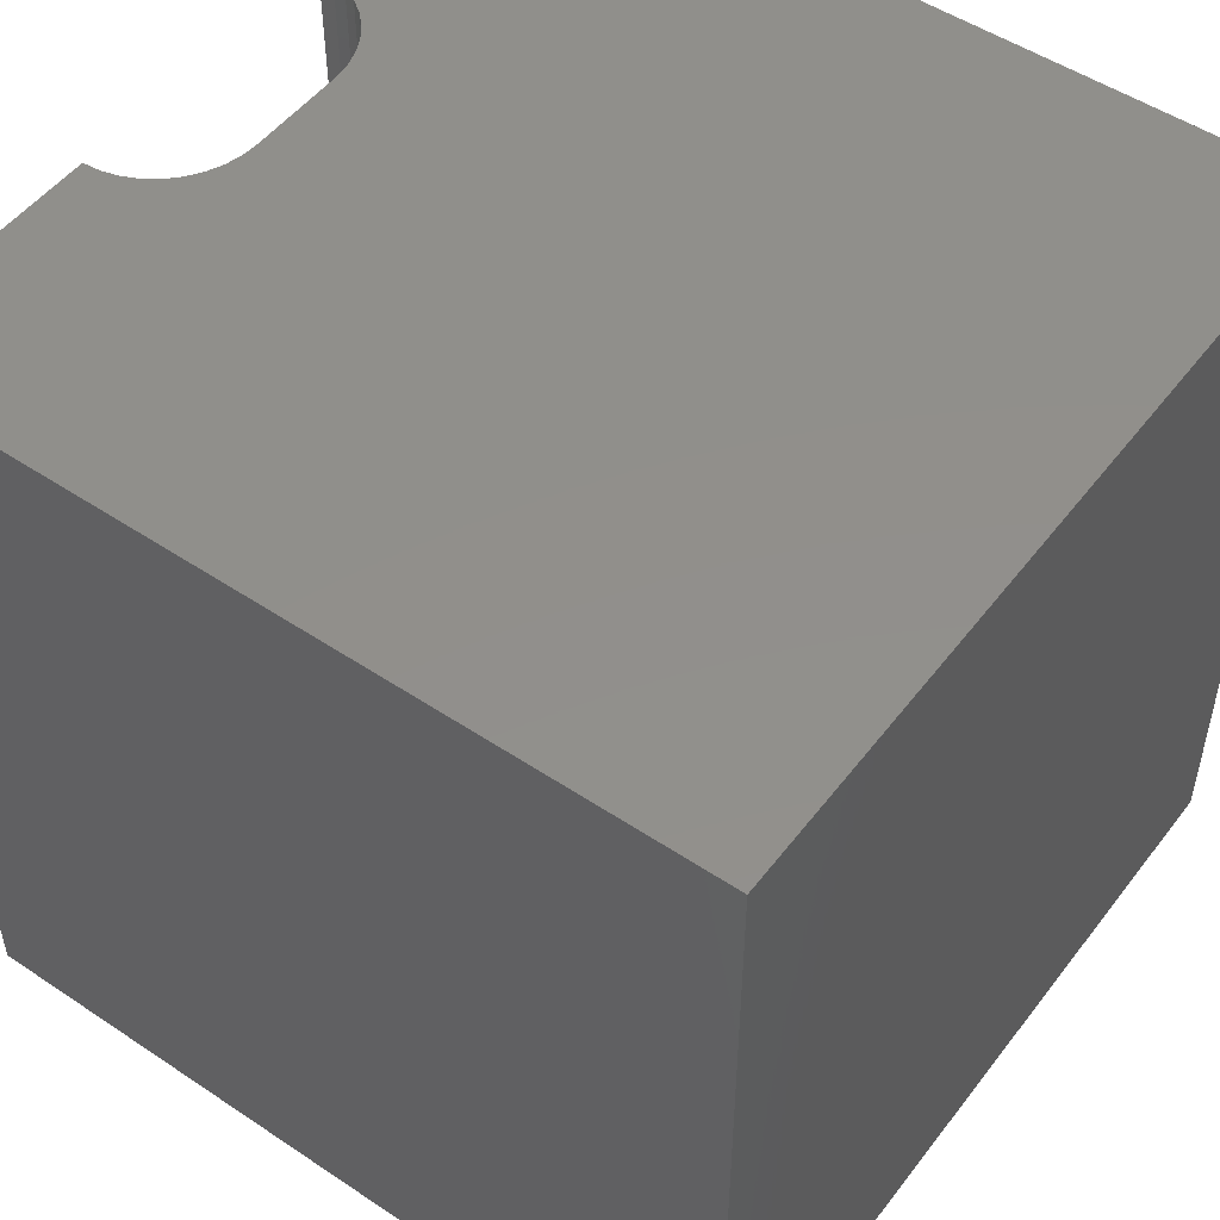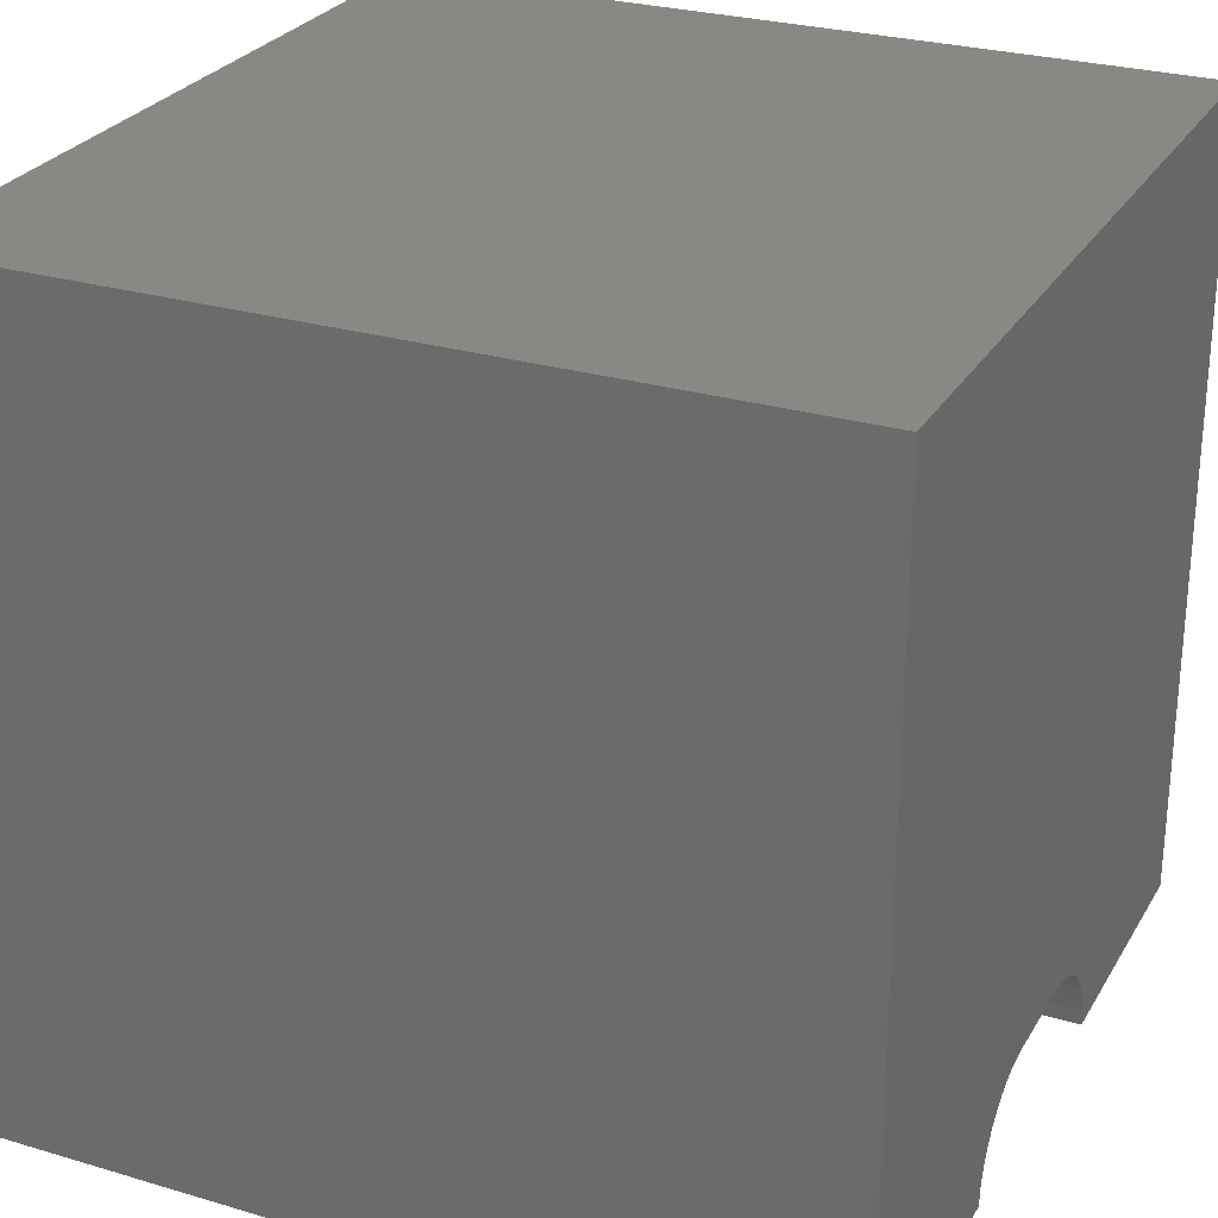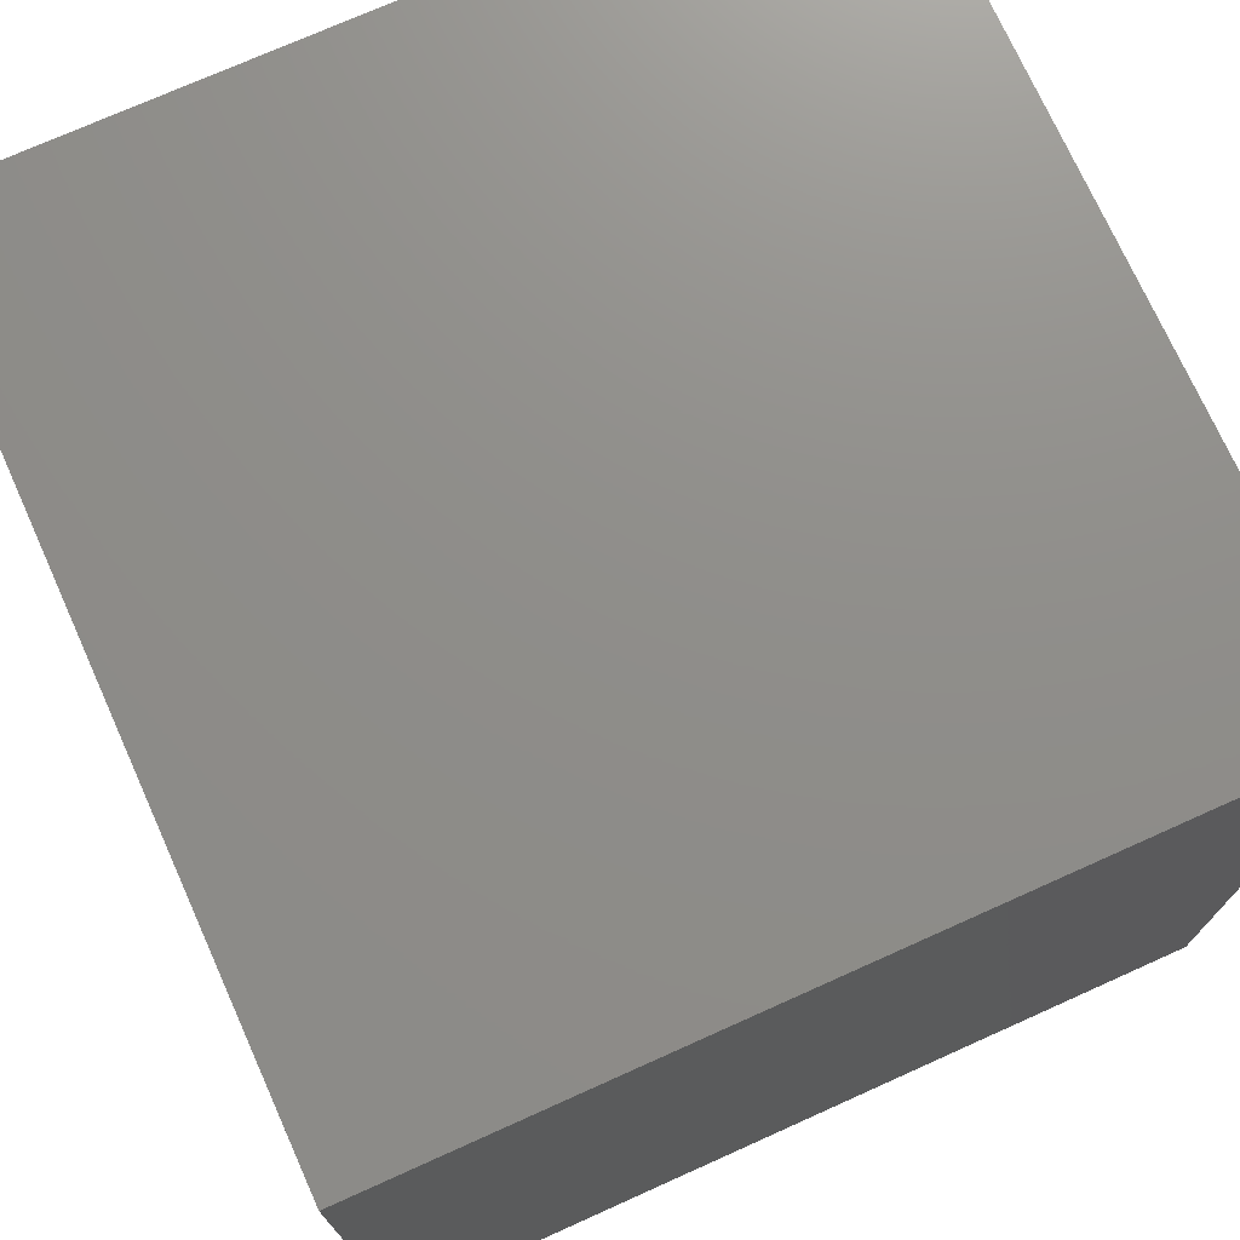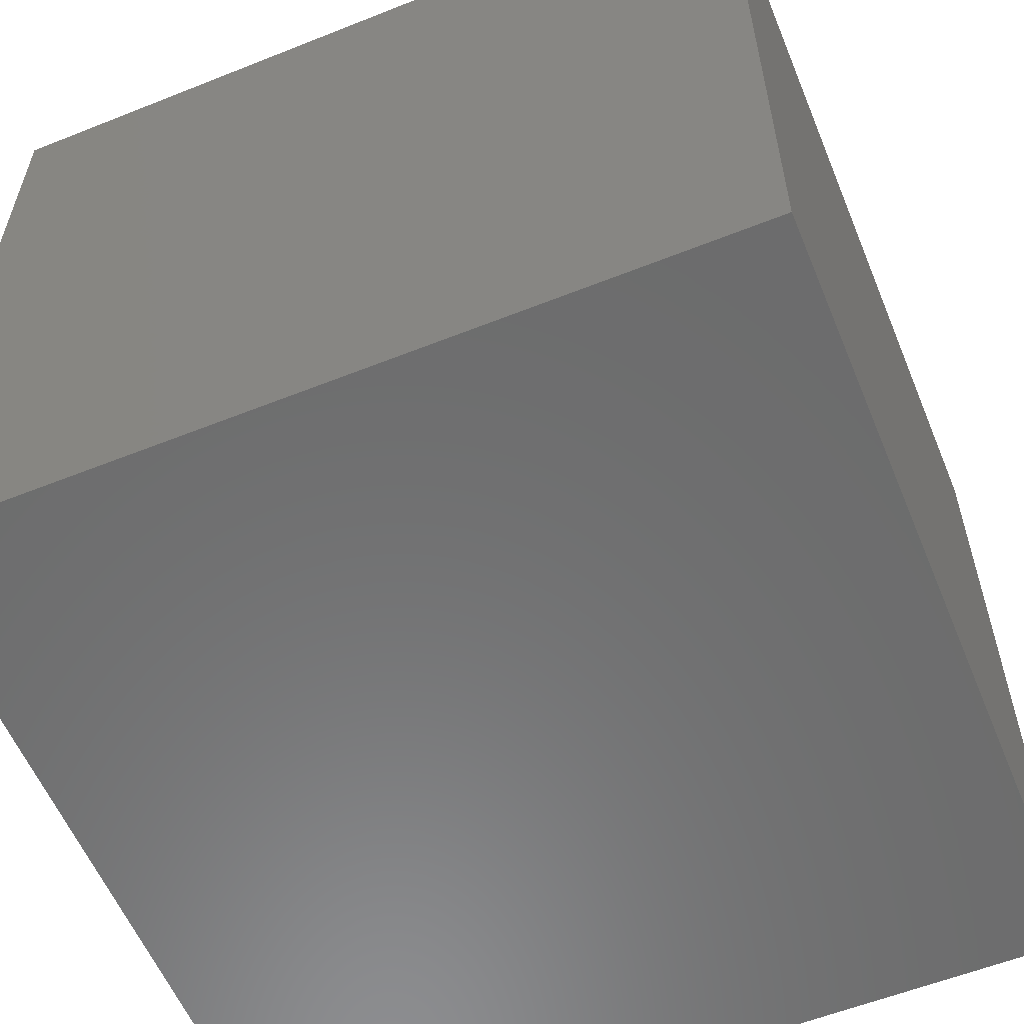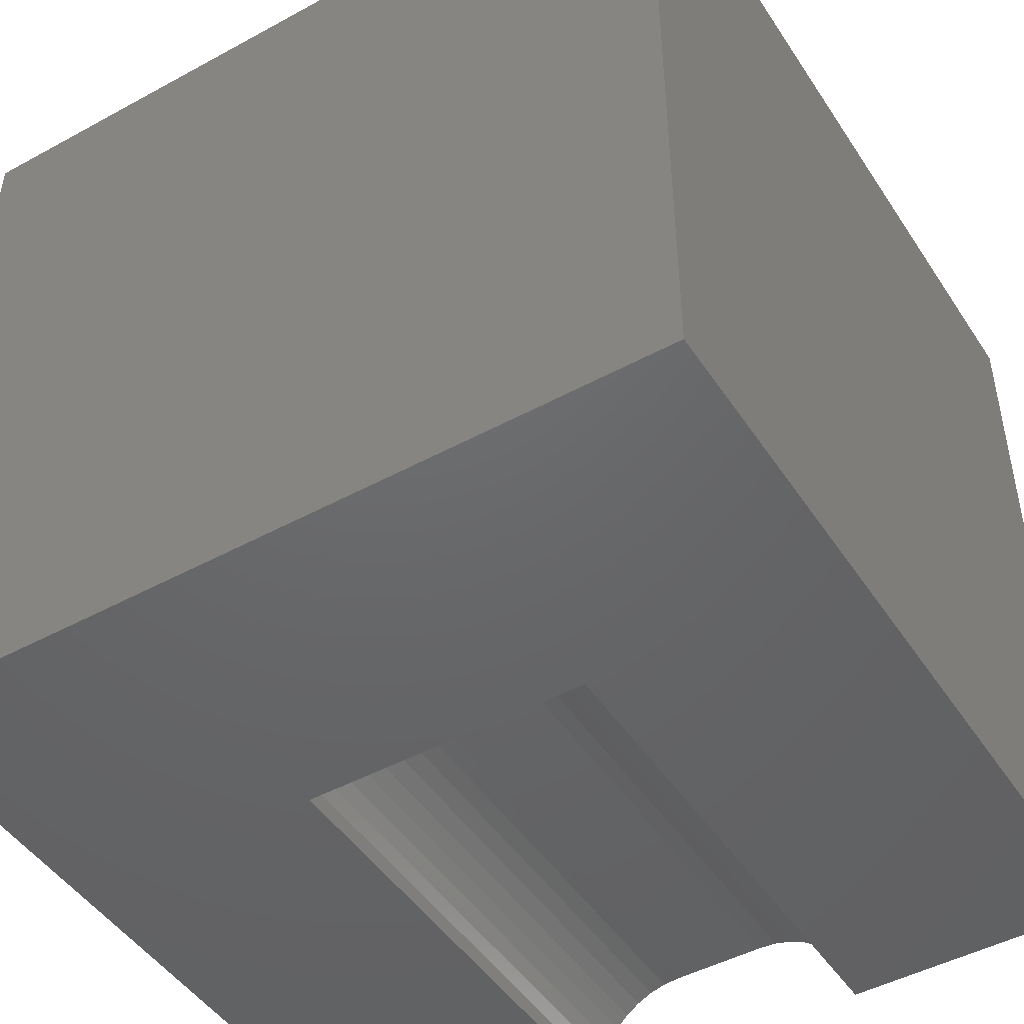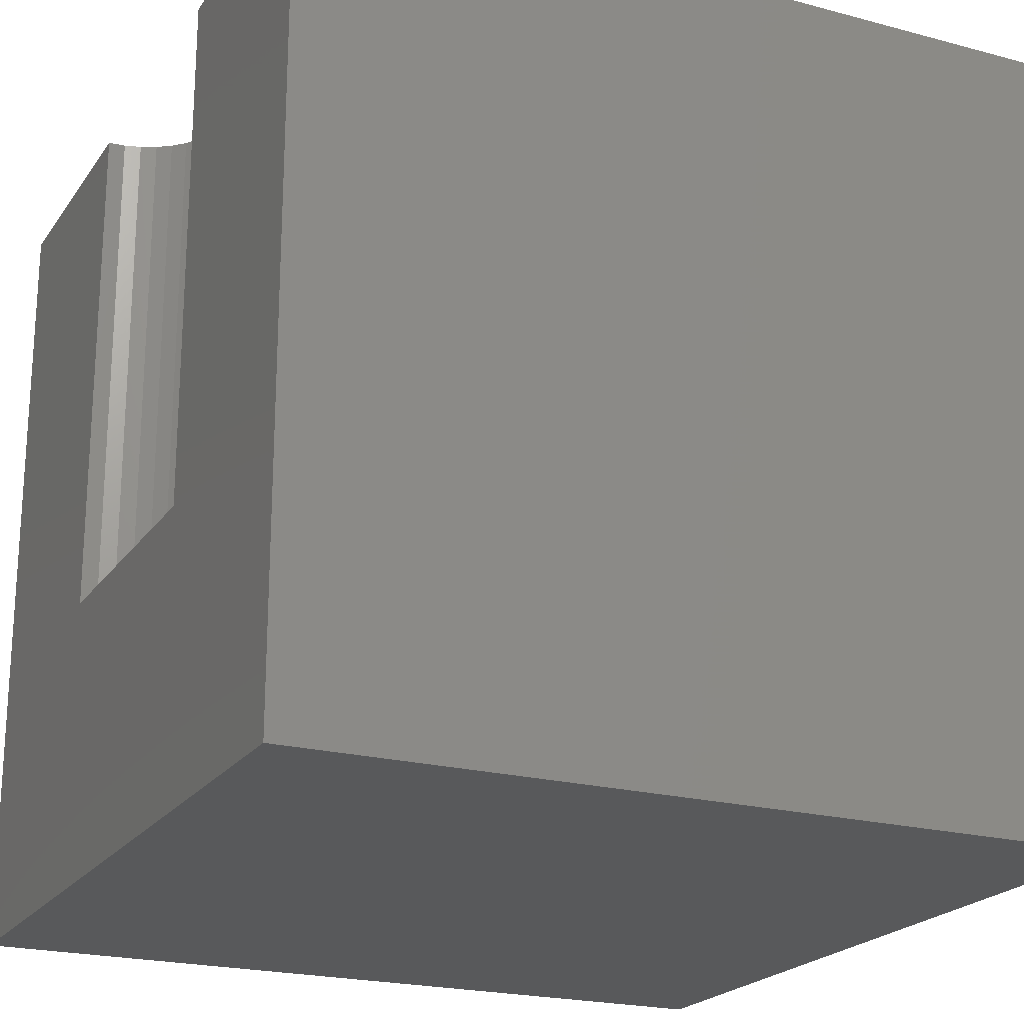
<metadata>
{"format":"stl","ext":"stl","renderer":"f3d","projection":"perspective","resolution":1024,"background":"white","views":[{"elev":50.9,"azim":126.1,"up":"+Z"},{"elev":27.2,"azim":-65.4,"up":"+Y"},{"elev":73.6,"azim":-114.2,"up":"+Y"},{"elev":-58.2,"azim":112.4,"up":"+Z"},{"elev":-47.1,"azim":-148.3,"up":"+Y"},{"elev":-21.5,"azim":64.7,"up":"+Z"}]}
</metadata>
<code>
# stl→obj: 50 verts, 92 faces
v 0 10 10
v 0 10 0
v 0 0 10
v 0 0 0
v 3.212 0 10
v 3.23 0.2075 10
v 3.81 1.035 10
v 3.999 1.123 10
v 3.639 0.9156 10
v 6.788 0 10
v 10 0 10
v 6.77 0.2075 10
v 6.716 0.4088 10
v 3.284 0.4088 10
v 3.372 0.5976 10
v 3.492 0.7683 10
v 4.2 1.177 10
v 4.407 1.195 10
v 10 10 10
v 5.593 1.195 10
v 5.8 1.177 10
v 6.001 1.123 10
v 6.19 1.035 10
v 6.361 0.9156 10
v 6.508 0.7683 10
v 6.628 0.5976 10
v 10 10 0
v 10 0 0
v 3.212 0 3.593
v 6.788 0 3.593
v 4.407 1.195 3.593
v 4.2 1.177 3.593
v 3.999 1.123 3.593
v 3.81 1.035 3.593
v 3.639 0.9156 3.593
v 3.492 0.7683 3.593
v 3.372 0.5976 3.593
v 3.284 0.4088 3.593
v 3.23 0.2075 3.593
v 3.212 1.464e-16 10
v 3.212 1.464e-16 3.593
v 5.593 1.195 3.593
v 6.77 0.2075 3.593
v 6.716 0.4088 3.593
v 6.628 0.5976 3.593
v 6.508 0.7683 3.593
v 6.361 0.9156 3.593
v 6.19 1.035 3.593
v 6.001 1.123 3.593
v 5.8 1.177 3.593
f 1 2 3
f 3 2 4
f 3 5 6
f 7 8 1
f 7 1 9
f 10 11 12
f 12 11 13
f 6 14 3
f 3 14 15
f 3 15 1
f 1 15 16
f 1 16 9
f 8 17 1
f 1 17 18
f 1 18 19
f 19 18 20
f 20 21 19
f 19 21 22
f 19 22 23
f 23 24 19
f 19 24 25
f 19 25 11
f 11 25 26
f 11 26 13
f 27 19 28
f 28 19 11
f 2 27 4
f 4 27 28
f 19 27 1
f 1 27 2
f 5 3 29
f 29 3 4
f 29 4 30
f 30 4 28
f 30 28 10
f 10 28 11
f 31 18 17
f 31 17 32
f 32 17 8
f 32 8 33
f 33 8 7
f 33 7 34
f 34 7 9
f 34 9 35
f 35 9 16
f 35 16 36
f 36 16 15
f 36 15 37
f 37 15 14
f 37 14 38
f 38 14 6
f 38 6 39
f 39 6 40
f 39 40 41
f 31 42 18
f 18 42 20
f 30 10 12
f 30 12 43
f 43 12 13
f 43 13 44
f 44 13 26
f 44 26 45
f 45 26 25
f 45 25 46
f 46 25 24
f 46 24 47
f 47 24 23
f 47 23 48
f 48 23 22
f 48 22 49
f 49 22 21
f 49 21 50
f 50 21 20
f 50 20 42
f 42 30 43
f 30 42 29
f 29 42 31
f 29 31 39
f 43 44 42
f 42 44 45
f 42 45 50
f 45 46 47
f 47 48 45
f 45 48 49
f 45 49 50
f 37 33 36
f 36 33 34
f 36 34 35
f 31 32 39
f 39 32 33
f 39 33 38
f 38 33 37

</code>
